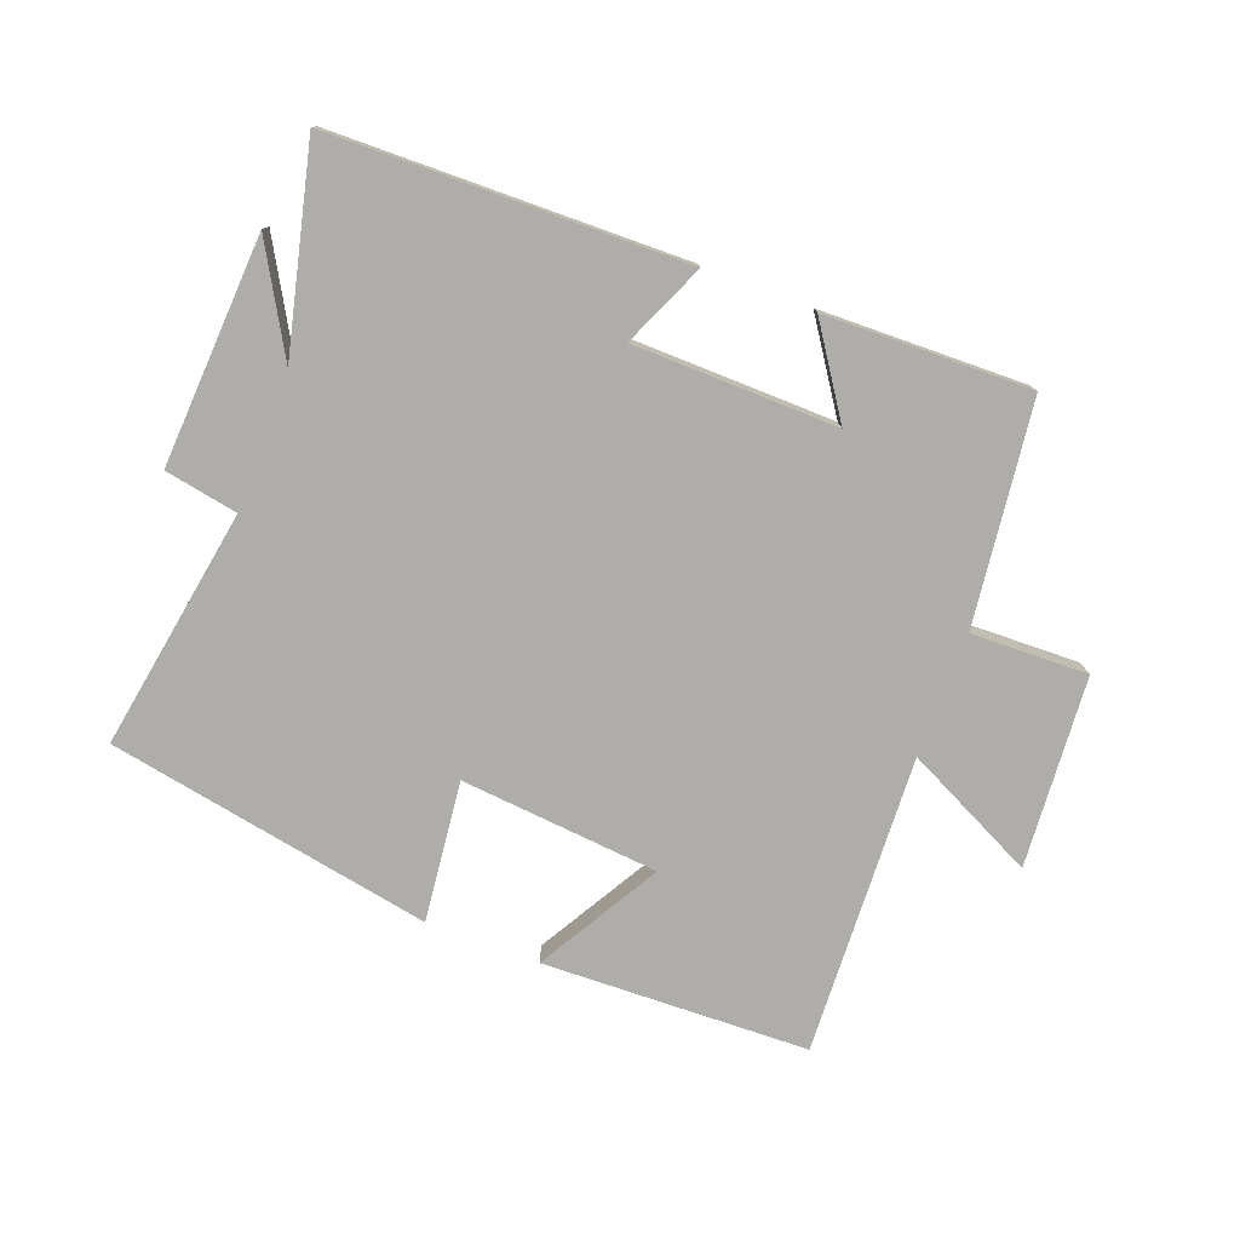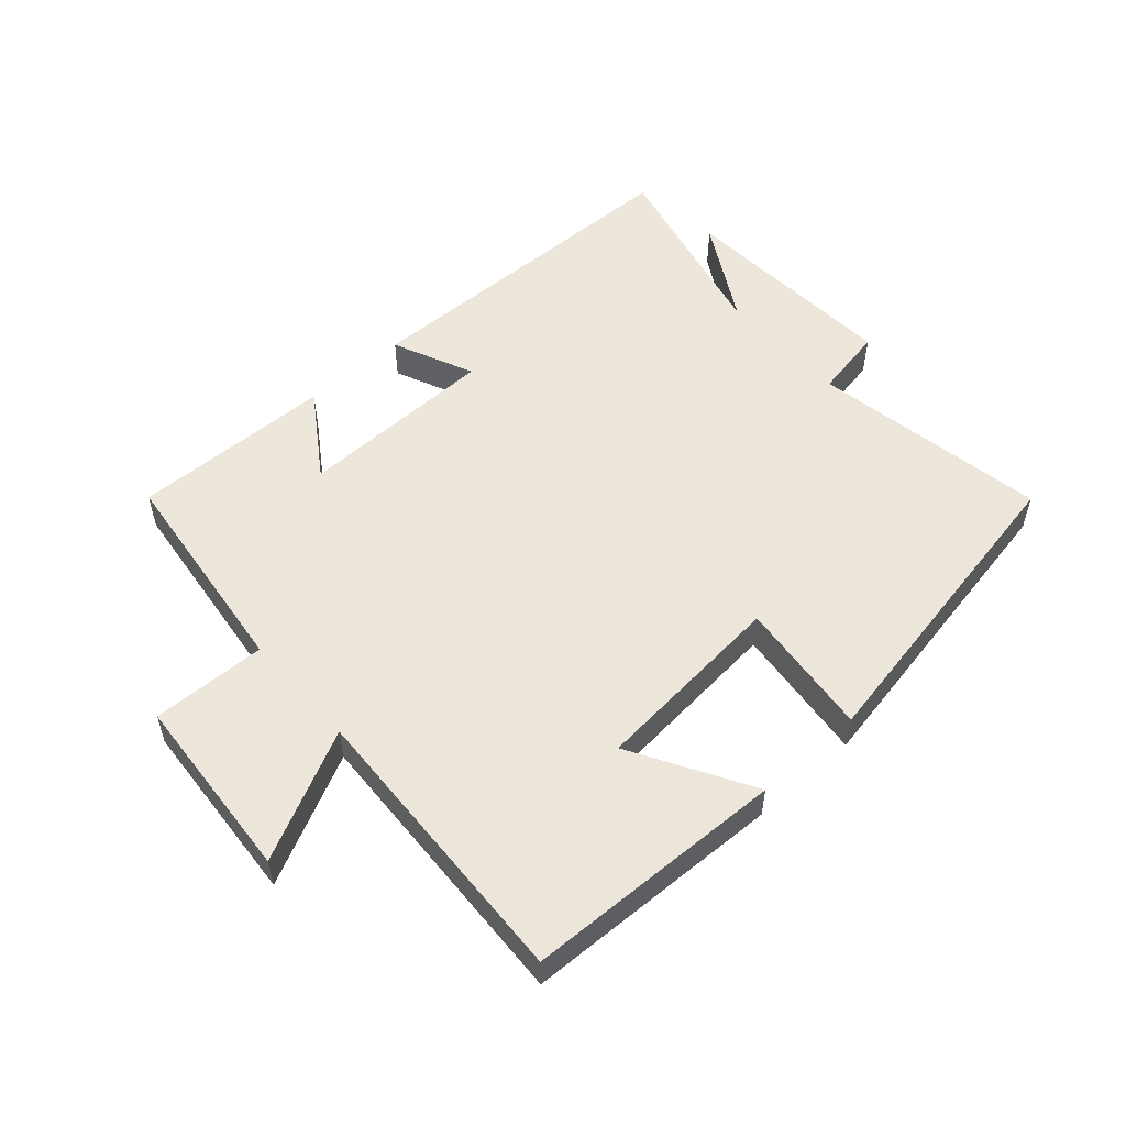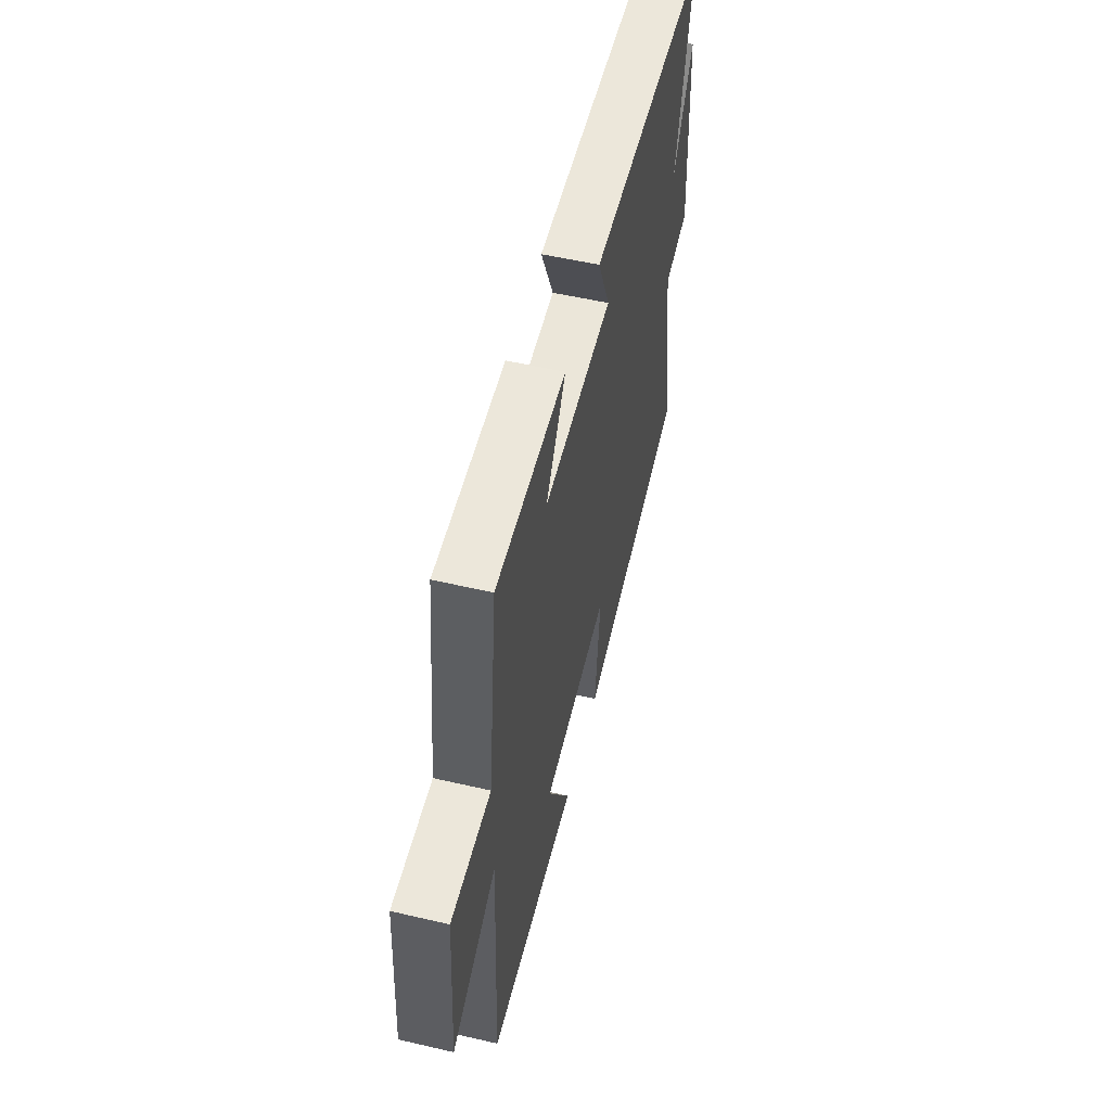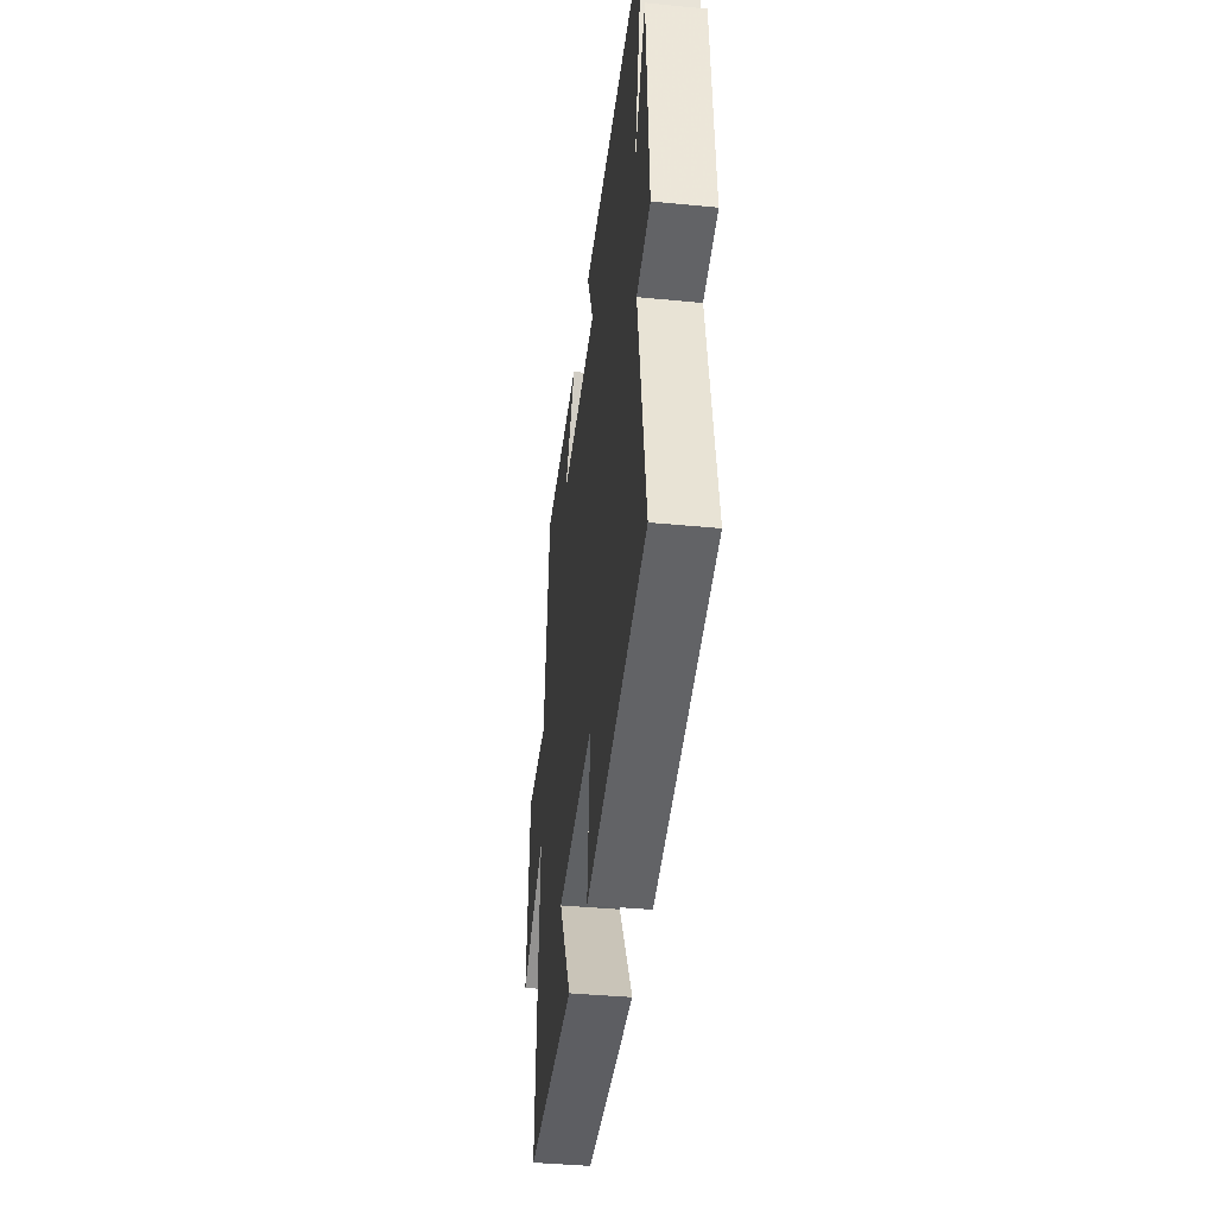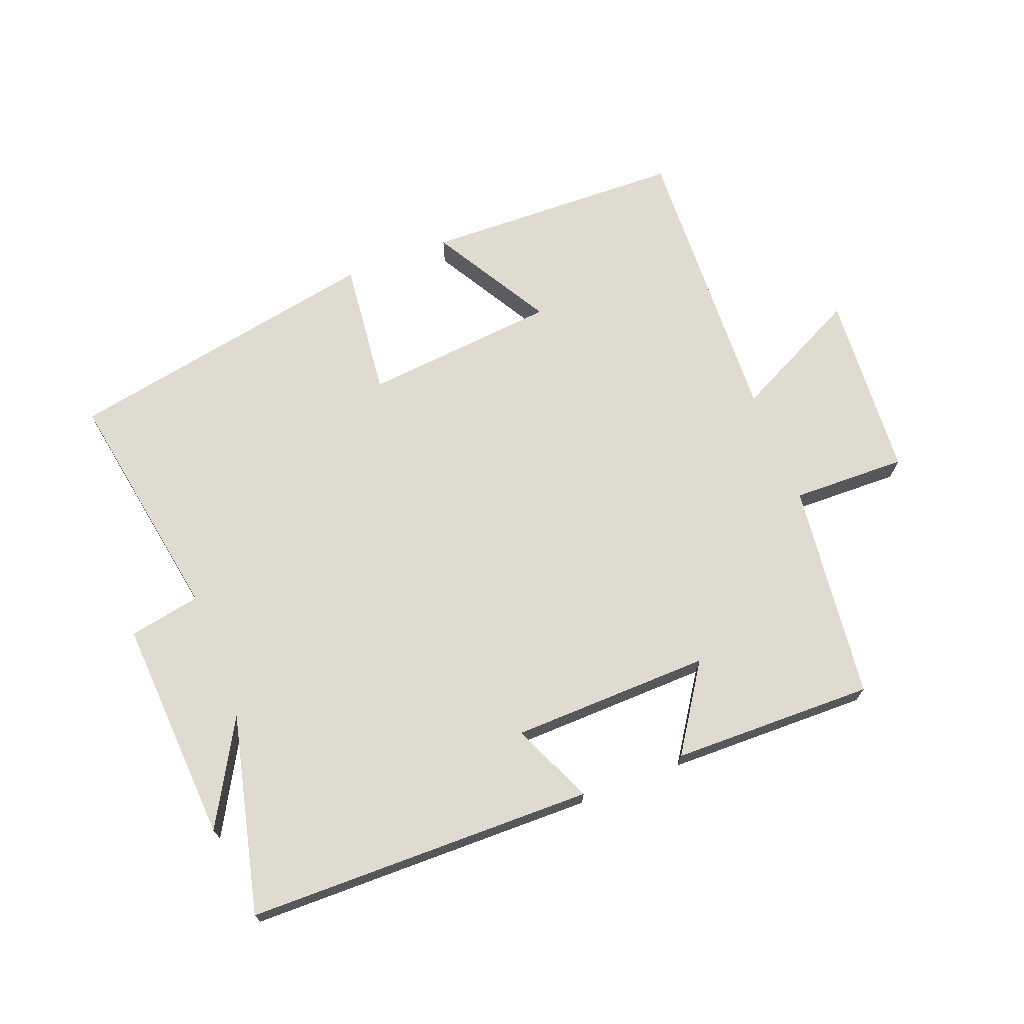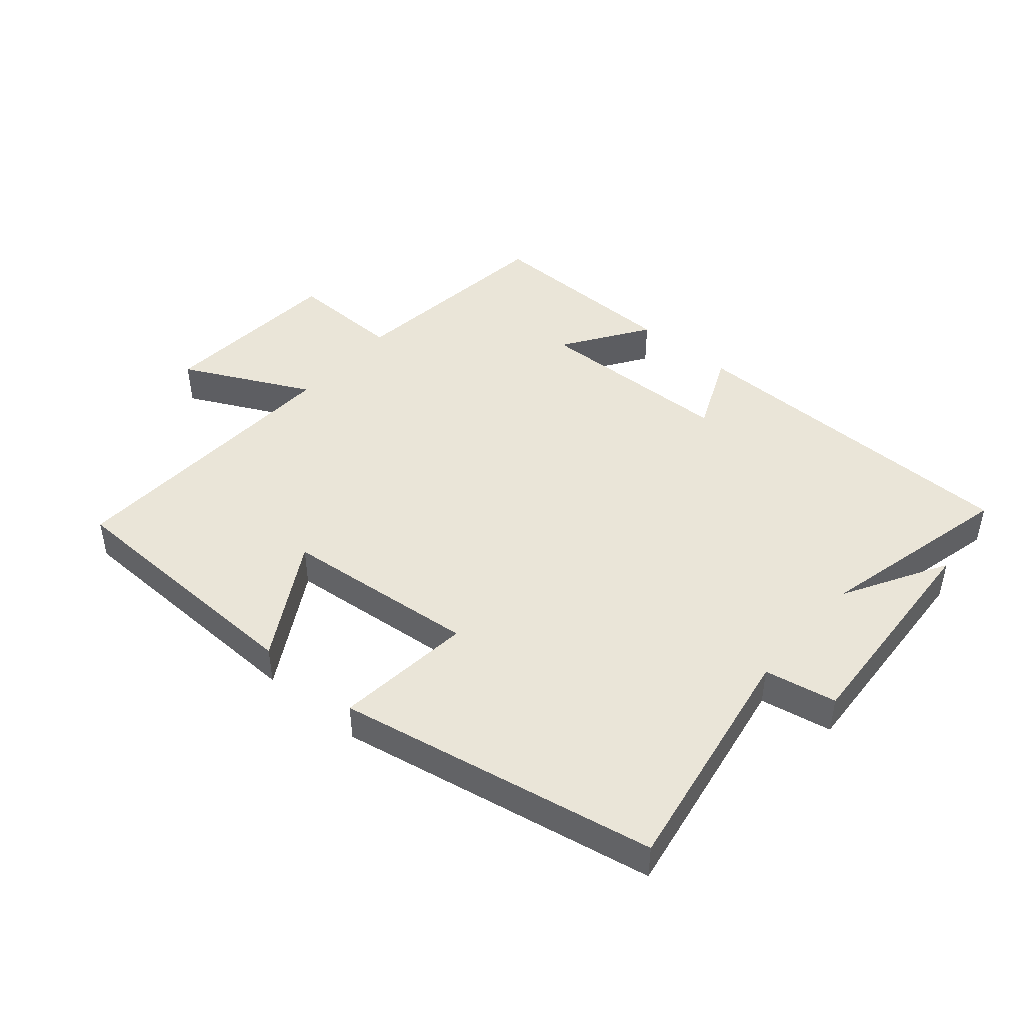
<metadata>
{"format":"obj","ext":"obj","renderer":"f3d","projection":"perspective","resolution":1024,"background":"white","views":[{"elev":-77.3,"azim":-20.7,"up":"+Y"},{"elev":53.8,"azim":138.3,"up":"+Y"},{"elev":54.3,"azim":103.8,"up":"+Z"},{"elev":-40.3,"azim":-96.8,"up":"+Z"},{"elev":70.0,"azim":-21.4,"up":"+Y"},{"elev":45.1,"azim":-139.6,"up":"+Y"}]}
</metadata>
<code>
v -0.575 0.07 0.49
v -0.028 0.07 0.5
v -0.084 0.07 0.372
v 0.23 0.07 0.366
v 0.14 0.07 0.5
v 0.458 0.07 0.507
v 0.5 0.07 0.164
v 0.68 0.07 0.169
v 0.702 0.07 -0.125
v 0.5 0.07 -0.026
v 0.522 0.07 -0.487
v 0.112 0.07 -0.5
v 0.22 0.07 -0.312
v -0.086 0.07 -0.284
v -0.062 0.07 -0.5
v -0.563 0.07 -0.407
v -0.5 0.07 -0.034
v -0.613 0.07 -0.013
v -0.593 0.07 0.341
v -0.5 0.07 0.178
v -0.575 0 0.49
v -0.028 0 0.5
v -0.084 0 0.372
v 0.23 0 0.366
v 0.14 0 0.5
v 0.458 0 0.507
v 0.5 0 0.164
v 0.68 0 0.169
v 0.702 0 -0.125
v 0.5 0 -0.026
v 0.522 0 -0.487
v 0.112 0 -0.5
v 0.22 0 -0.312
v -0.086 0 -0.284
v -0.062 0 -0.5
v -0.563 0 -0.407
v -0.5 0 -0.034
v -0.613 0 -0.013
v -0.593 0 0.341
v -0.5 0 0.178
f 17 18 19 20
f 14 15 16 17
f 13 14 17 20
f 10 11 12 13
f 10 13 20 1
f 7 8 9 10
f 4 5 6 7
f 3 4 7 10
f 1 2 3
f 1 3 10
f 40 39 38 37
f 37 36 35 34
f 40 37 34 33
f 33 32 31 30
f 21 40 33 30
f 30 29 28 27
f 27 26 25 24
f 30 27 24 23
f 23 22 21
f 30 23 21
f 1 21 22 2
f 2 22 23 3
f 3 23 24 4
f 4 24 25 5
f 5 25 26 6
f 6 26 27 7
f 7 27 28 8
f 8 28 29 9
f 9 29 30 10
f 10 30 31 11
f 11 31 32 12
f 12 32 33 13
f 13 33 34 14
f 14 34 35 15
f 15 35 36 16
f 16 36 37 17
f 17 37 38 18
f 18 38 39 19
f 19 39 40 20
f 20 40 21 1

</code>
